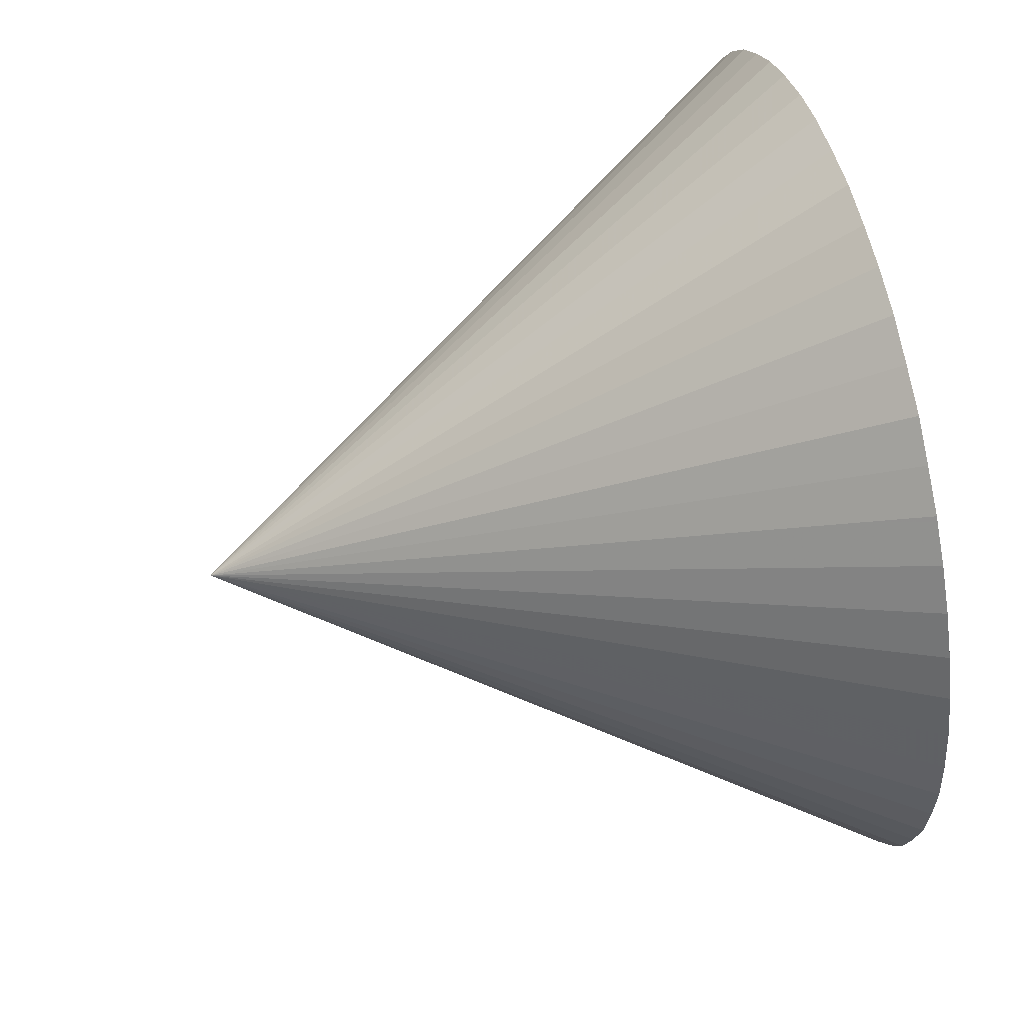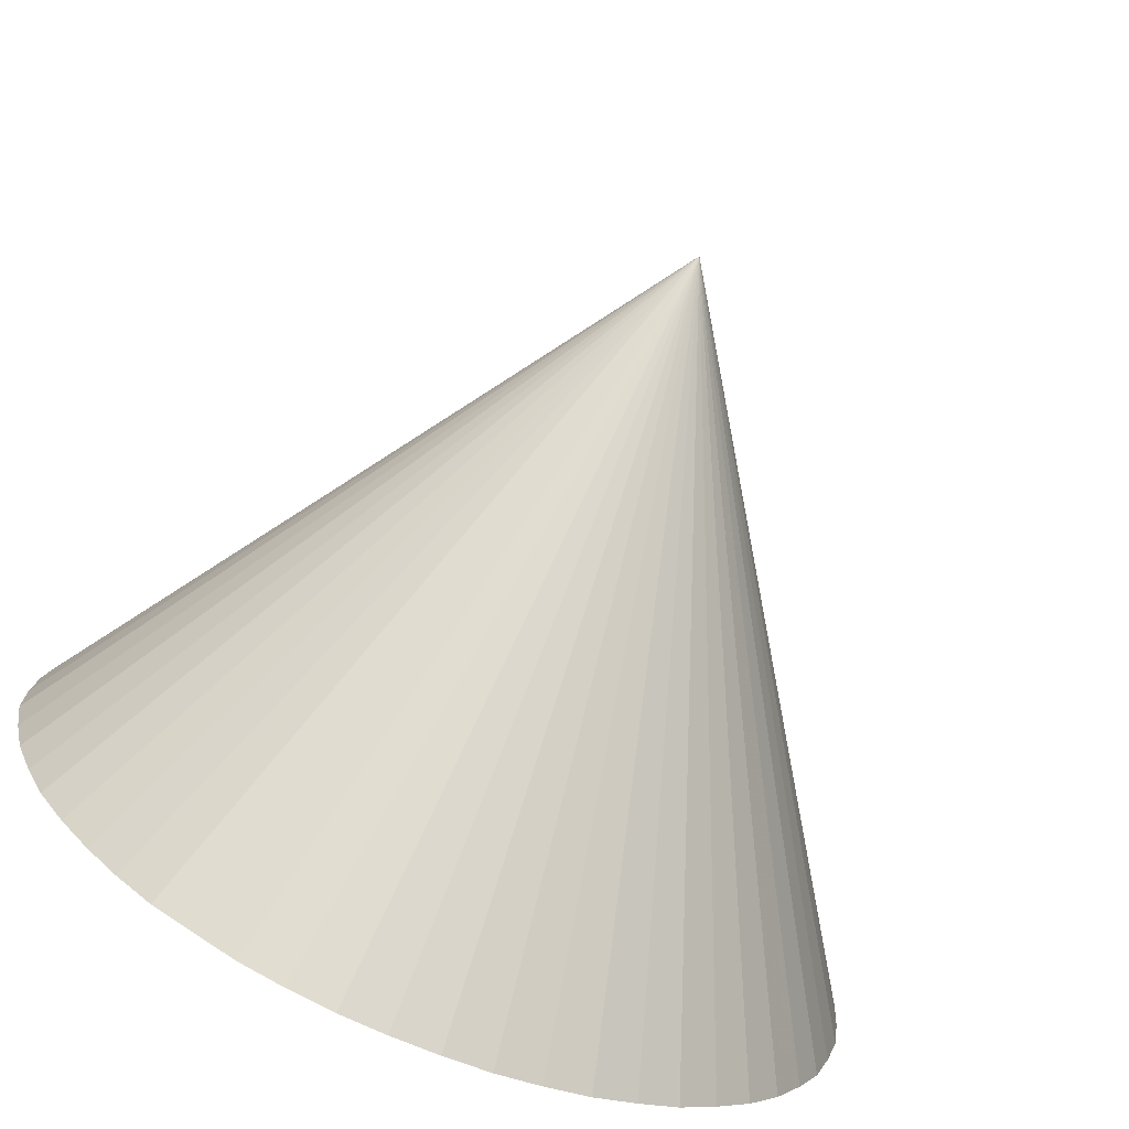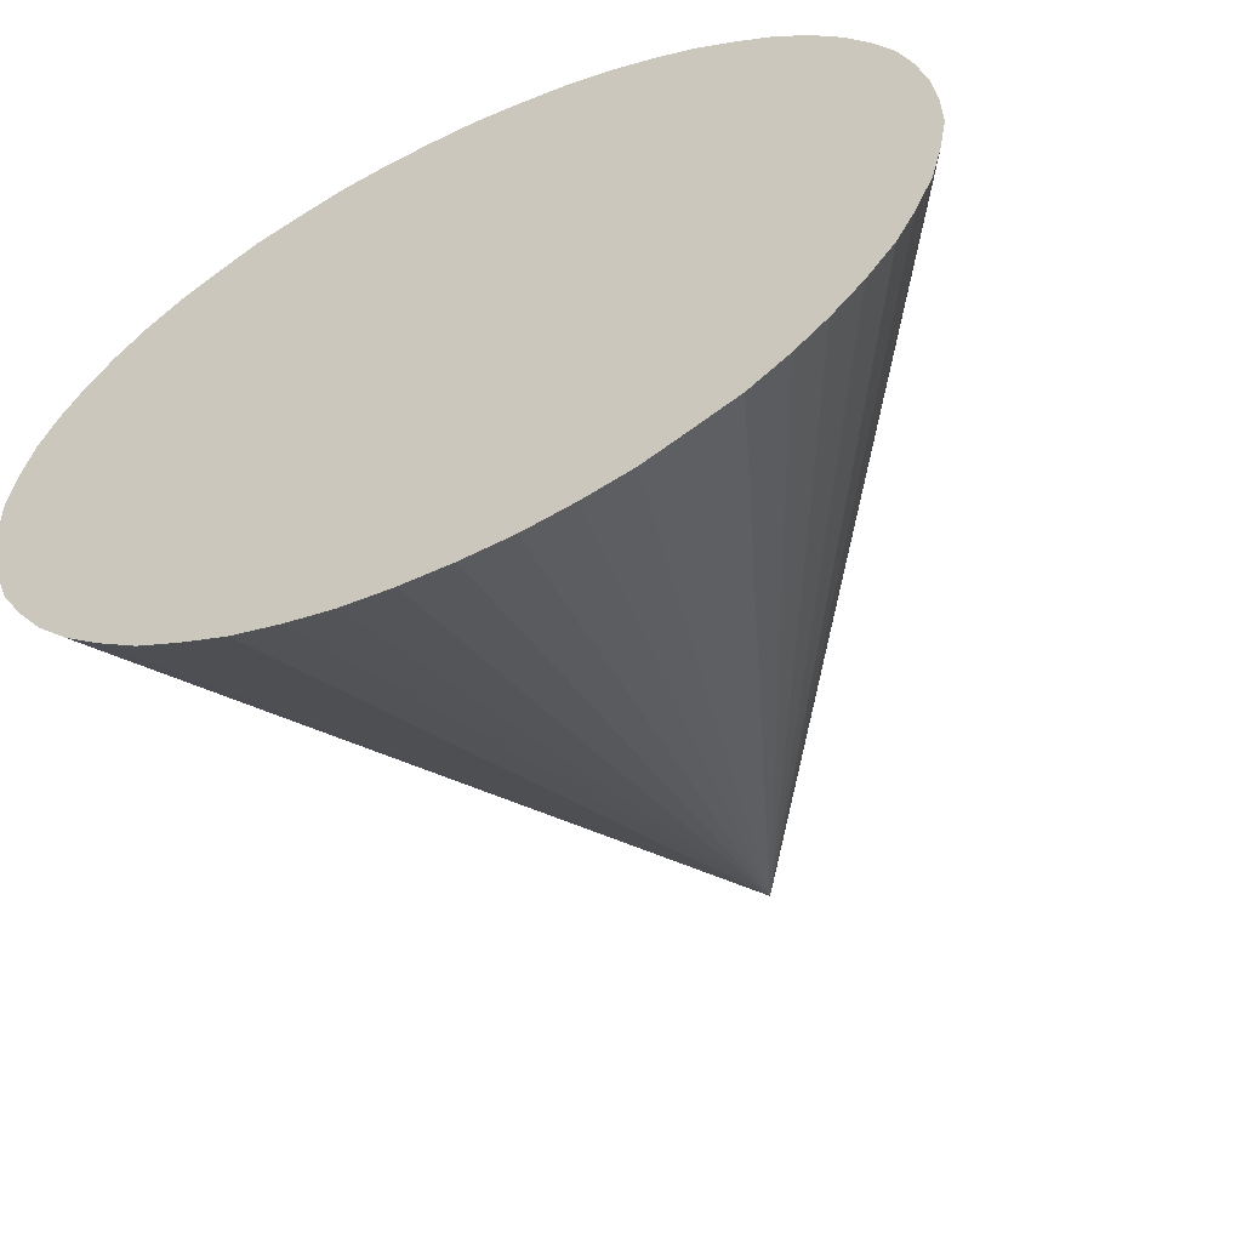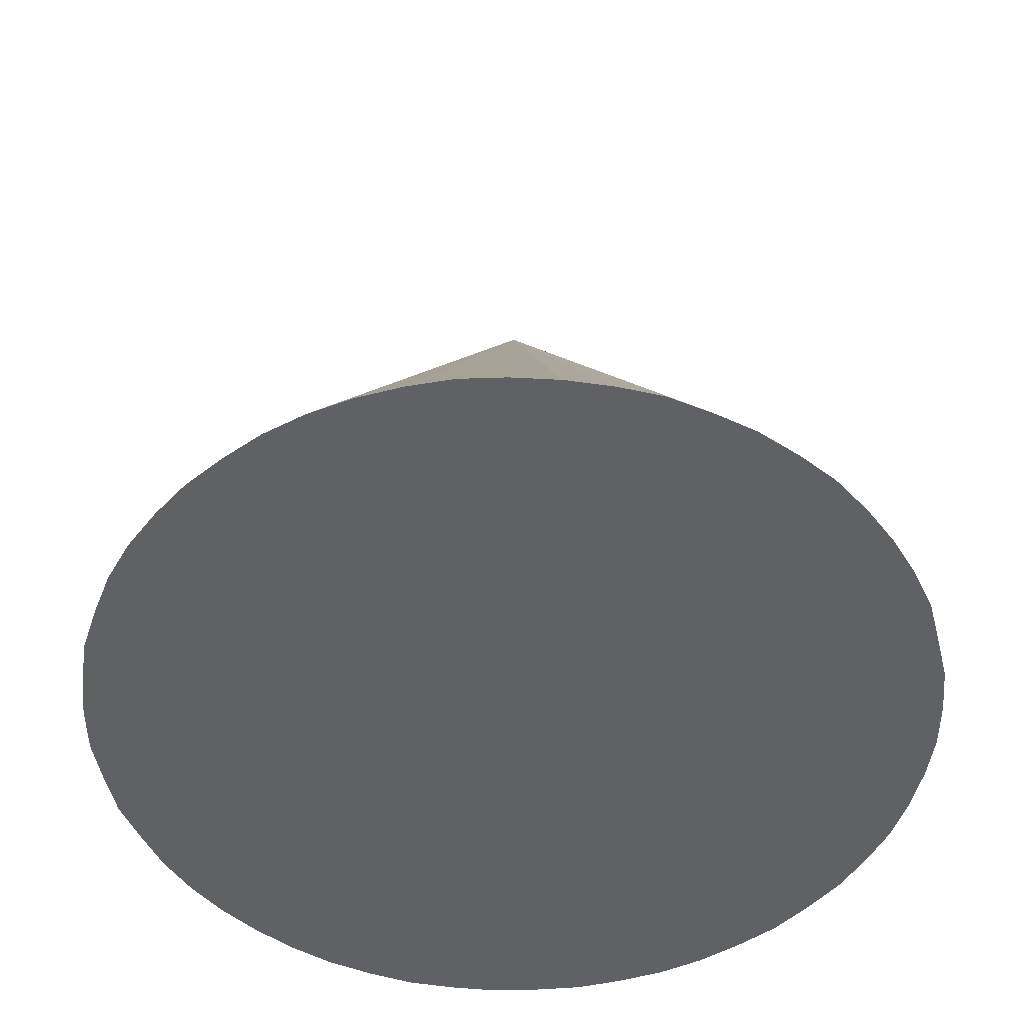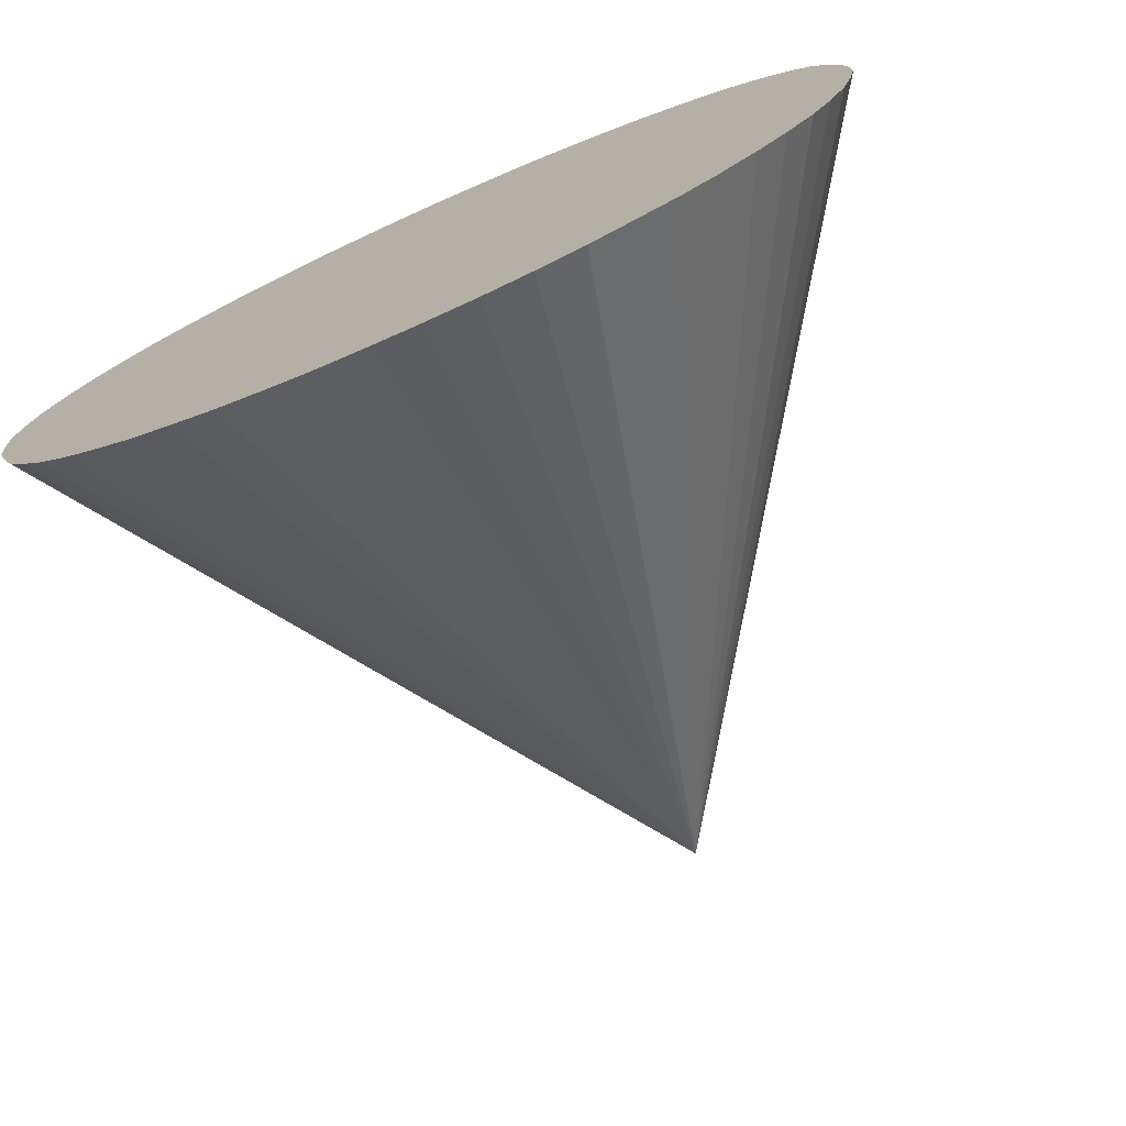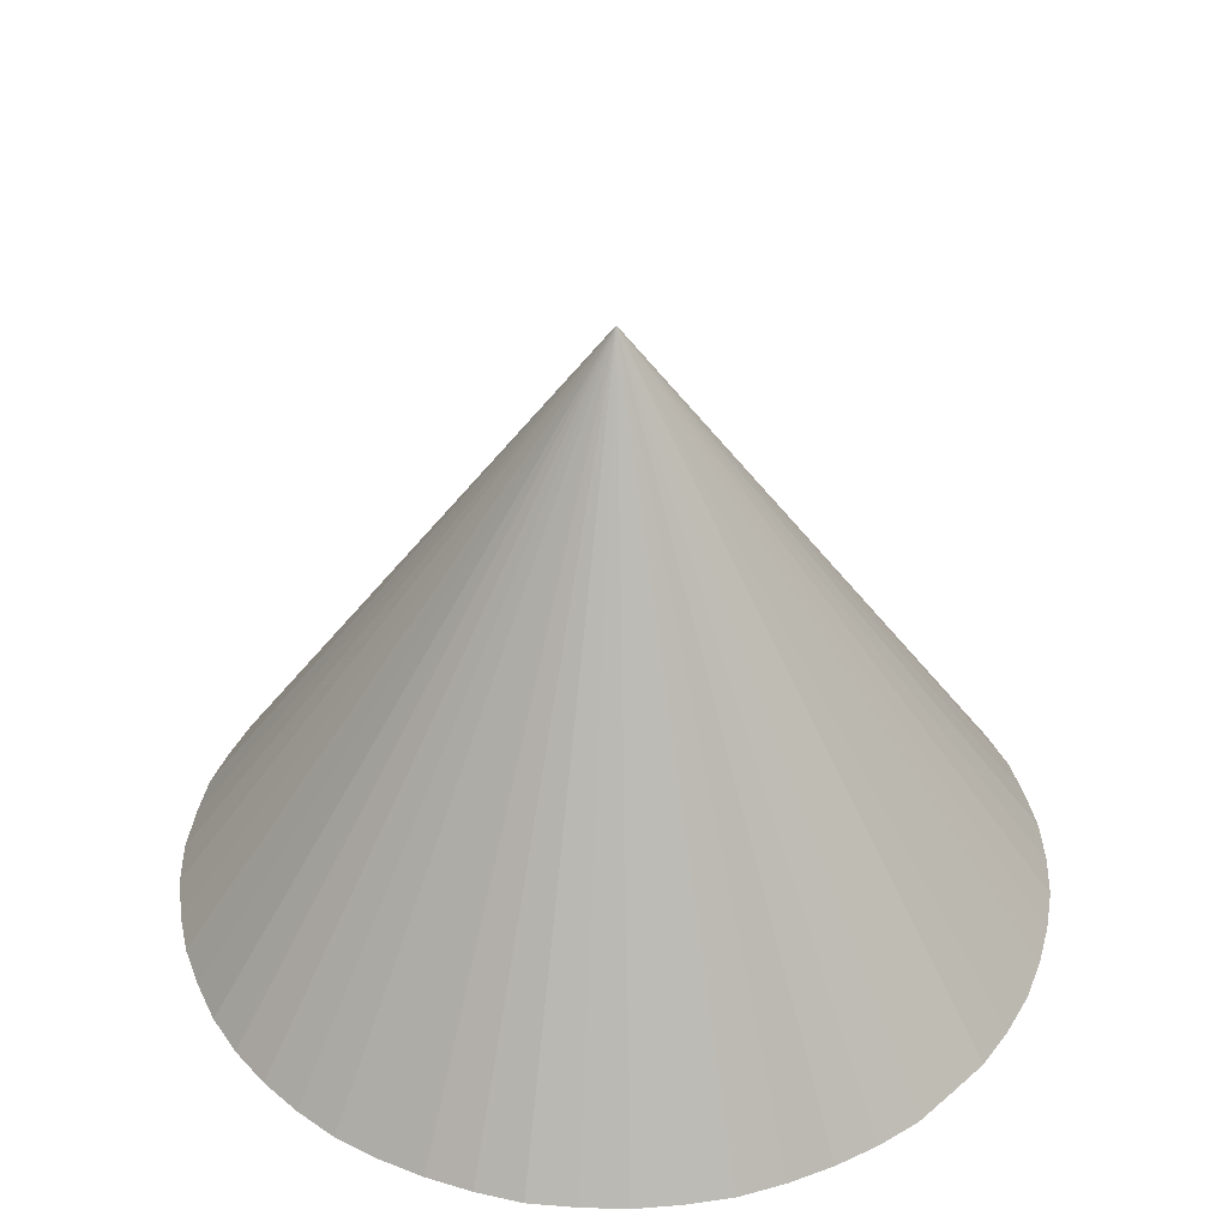
<metadata>
{"format":"obj","ext":"obj","renderer":"f3d","projection":"perspective","resolution":1024,"background":"white","views":[{"elev":56.1,"azim":76.0,"up":"+Y"},{"elev":-74.3,"azim":-22.8,"up":"+Y"},{"elev":-59.4,"azim":-154.9,"up":"+Y"},{"elev":-49.7,"azim":-103.8,"up":"+Z"},{"elev":-75.6,"azim":-156.1,"up":"+Y"},{"elev":40.3,"azim":-74.6,"up":"+Z"}]}
</metadata>
<code>
v -578.8 339.5 -1002
v -576.7 339.8 -1002
v -574.4 319.9 -1002
v -574.4 340 -1002
v -572.2 339.8 -1002
v -584.9 337 -1002
v -583.1 338 -1002
v -580.9 338.9 -1002
v -589.9 332.7 -1002
v -588.4 334.3 -1002
v -586.8 335.7 -1002
v -593.2 327 -1002
v -592.3 329 -1002
v -591.2 330.9 -1002
v -594.4 320.5 -1002
v -594.2 322.7 -1002
v -593.8 324.9 -1002
v -593.6 314 -1002
v -594.1 316.1 -1002
v -594.4 318.3 -1002
v -590.6 308.1 -1002
v -591.8 310 -1002
v -592.8 311.9 -1002
v -585.9 303.5 -1002
v -587.7 304.9 -1002
v -589.2 306.4 -1002
v -579.9 300.7 -1002
v -582.1 301.4 -1002
v -583.9 302.4 -1002
v -573.3 300 -1002
v -575.6 300 -1002
v -577.8 300.2 -1002
v -566.9 301.4 -1002
v -569.1 300.7 -1002
v -571.2 300.2 -1002
v -561.3 304.9 -1002
v -563.1 303.5 -1002
v -564.9 302.4 -1002
v -557.2 310 -1002
v -558.3 308.1 -1002
v -559.8 306.4 -1002
v -554.8 316.1 -1002
v -555.4 314 -1002
v -556.2 311.9 -1002
v -554.7 322.7 -1002
v -554.4 320.5 -1002
v -554.6 318.3 -1002
v -556.7 329 -1002
v -555.8 327 -1002
v -555.1 324.9 -1002
v -560.6 334.3 -1002
v -559.1 332.7 -1002
v -557.8 330.9 -1002
v -565.9 338 -1002
v -563.9 337 -1002
v -562.2 335.7 -1002
v -570.2 339.5 -1002
v -567.9 338.9 -1002
v -574.4 319.9 -971.8
f 1 2 3
f 3 2 4
f 3 4 5
f 6 7 3
f 3 7 8
f 3 8 1
f 9 10 3
f 3 10 11
f 3 11 6
f 12 13 3
f 3 13 14
f 3 14 9
f 15 16 3
f 3 16 17
f 3 17 12
f 18 19 3
f 3 19 20
f 3 20 15
f 21 22 3
f 3 22 23
f 3 23 18
f 24 25 3
f 3 25 26
f 3 26 21
f 27 28 3
f 3 28 29
f 3 29 24
f 30 31 3
f 3 31 32
f 3 32 27
f 33 34 3
f 3 34 35
f 3 35 30
f 36 37 3
f 3 37 38
f 3 38 33
f 39 40 3
f 3 40 41
f 3 41 36
f 42 43 3
f 3 43 44
f 3 44 39
f 45 46 3
f 3 46 47
f 3 47 42
f 48 49 3
f 3 49 50
f 3 50 45
f 51 52 3
f 3 52 53
f 3 53 48
f 54 55 3
f 3 55 56
f 3 56 51
f 5 57 3
f 3 57 58
f 3 58 54
f 57 5 59
f 57 59 58
f 54 58 59
f 55 54 59
f 56 55 59
f 51 56 59
f 52 51 59
f 53 52 59
f 48 53 59
f 49 48 59
f 50 49 59
f 45 50 59
f 46 45 59
f 47 46 59
f 42 47 59
f 43 42 59
f 44 43 59
f 39 44 59
f 40 39 59
f 41 40 59
f 36 41 59
f 37 36 59
f 38 37 59
f 33 38 59
f 34 33 59
f 35 34 59
f 30 35 59
f 31 30 59
f 32 31 59
f 27 32 59
f 28 27 59
f 29 28 59
f 24 29 59
f 25 24 59
f 26 25 59
f 21 26 59
f 22 21 59
f 23 22 59
f 18 23 59
f 19 18 59
f 20 19 59
f 15 20 59
f 16 15 59
f 17 16 59
f 12 17 59
f 13 12 59
f 14 13 59
f 9 14 59
f 10 9 59
f 11 10 59
f 6 11 59
f 7 6 59
f 8 7 59
f 1 8 59
f 2 1 59
f 4 2 59
f 5 4 59

</code>
